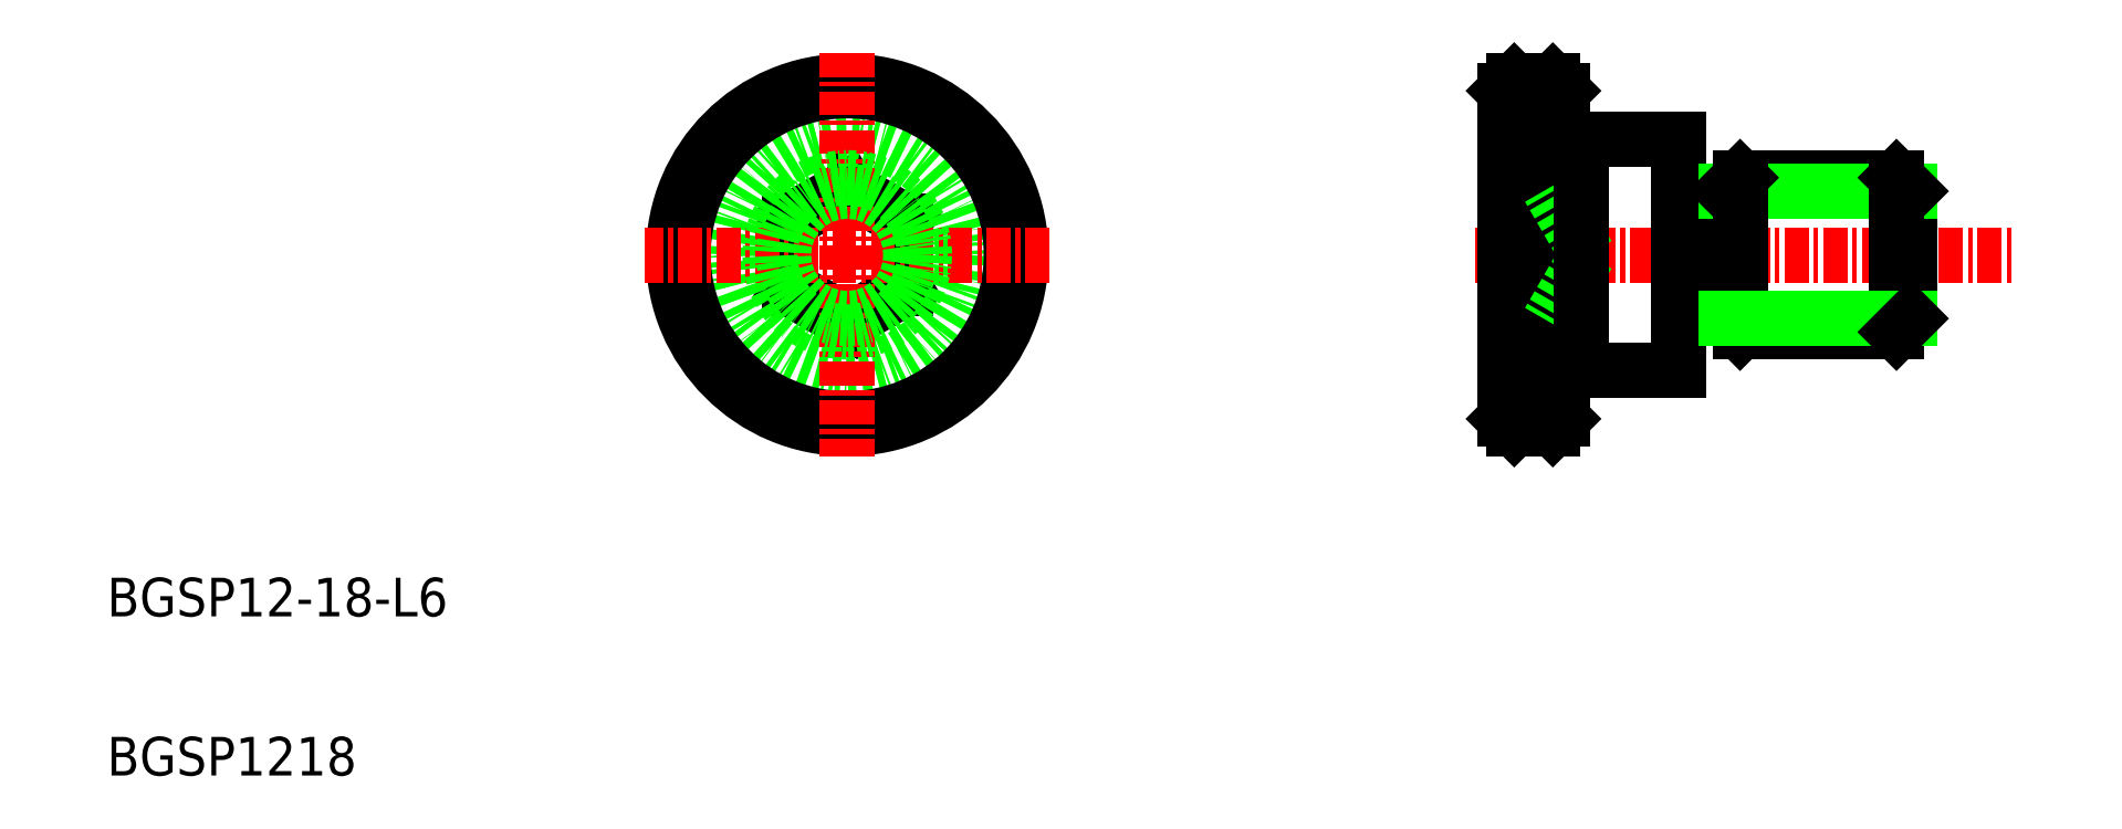
<metadata>
{"format":"dxf","ext":"dxf","renderer":"ezdxf+matplotlib","layout":"modelspace","background":"white","min_lineweight":24,"dpi":150}
</metadata>
<code>
0
SECTION
2
ENTITIES
0
TEXT
8
0
10
127.3
20
138.4
30
0
40
2
1
BGSP1218
0
TEXT
8
0
10
127.3
20
146.7
30
0
40
2
1
BGSP12-18-L6
0
LINE
8
CENTER
10
198.2
20
165.4
30
0
11
226.2
21
165.4
31
0
0
POLYLINE
8
0
66
     1
10
0
20
0
30
0
70
     8
0
VERTEX
8
0
10
202
20
163.7
30
0
70
    32
0
VERTEX
8
0
10
202
20
163.6
30
0
70
    32
0
VERTEX
8
0
10
202.1
20
163.6
30
0
70
    32
0
VERTEX
8
0
10
202.1
20
163.6
30
0
70
    32
0
VERTEX
8
0
10
202.1
20
163.6
30
0
70
    32
0
VERTEX
8
0
10
202.1
20
163.6
30
0
70
    32
0
VERTEX
8
0
10
202.1
20
163.5
30
0
70
    32
0
VERTEX
8
0
10
202.1
20
163.5
30
0
70
    32
0
VERTEX
8
0
10
202.1
20
163.5
30
0
70
    32
0
VERTEX
8
0
10
202.1
20
163.5
30
0
70
    32
0
VERTEX
8
0
10
202.1
20
163.5
30
0
70
    32
0
VERTEX
8
0
10
202.1
20
163.4
30
0
70
    32
0
VERTEX
8
0
10
202.2
20
163.4
30
0
70
    32
0
VERTEX
8
0
10
202.2
20
163.4
30
0
70
    32
0
VERTEX
8
0
10
202.2
20
163.4
30
0
70
    32
0
VERTEX
8
0
10
202.2
20
163.4
30
0
70
    32
0
VERTEX
8
0
10
202.2
20
163.3
30
0
70
    32
0
VERTEX
8
0
10
202.2
20
163.3
30
0
70
    32
0
VERTEX
8
0
10
202.2
20
163.3
30
0
70
    32
0
VERTEX
8
0
10
202.2
20
163.3
30
0
70
    32
0
VERTEX
8
0
10
202.2
20
163.3
30
0
70
    32
0
VERTEX
8
0
10
202.2
20
163.3
30
0
70
    32
0
VERTEX
8
0
10
202.2
20
163.2
30
0
70
    32
0
VERTEX
8
0
10
202.2
20
163.2
30
0
70
    32
0
VERTEX
8
0
10
202.2
20
163.2
30
0
70
    32
0
VERTEX
8
0
10
202.2
20
163.2
30
0
70
    32
0
VERTEX
8
0
10
202.2
20
163.2
30
0
70
    32
0
VERTEX
8
0
10
202.3
20
163.1
30
0
70
    32
0
VERTEX
8
0
10
202.3
20
163.1
30
0
70
    32
0
VERTEX
8
0
10
202.3
20
163.1
30
0
70
    32
0
VERTEX
8
0
10
202.3
20
163.1
30
0
70
    32
0
VERTEX
8
0
10
202.3
20
163.1
30
0
70
    32
0
VERTEX
8
0
10
202.3
20
163.1
30
0
70
    32
0
VERTEX
8
0
10
202.3
20
163
30
0
70
    32
0
VERTEX
8
0
10
202.3
20
163
30
0
70
    32
0
VERTEX
8
0
10
202.3
20
163
30
0
70
    32
0
VERTEX
8
0
10
202.3
20
163
30
0
70
    32
0
VERTEX
8
0
10
202.3
20
163
30
0
70
    32
0
VERTEX
8
0
10
202.3
20
163
30
0
70
    32
0
VERTEX
8
0
10
202.3
20
162.9
30
0
70
    32
0
VERTEX
8
0
10
202.3
20
162.9
30
0
70
    32
0
VERTEX
8
0
10
202.3
20
162.9
30
0
70
    32
0
VERTEX
8
0
10
202.3
20
162.9
30
0
70
    32
0
VERTEX
8
0
10
202.3
20
162.9
30
0
70
    32
0
VERTEX
8
0
10
202.3
20
162.9
30
0
70
    32
0
VERTEX
8
0
10
202.3
20
162.8
30
0
70
    32
0
VERTEX
8
0
10
202.3
20
162.8
30
0
70
    32
0
VERTEX
8
0
10
202.3
20
162.8
30
0
70
    32
0
VERTEX
8
0
10
202.3
20
162.8
30
0
70
    32
0
VERTEX
8
0
10
202.3
20
162.8
30
0
70
    32
0
VERTEX
8
0
10
202.3
20
162.8
30
0
70
    32
0
VERTEX
8
0
10
202.3
20
162.7
30
0
70
    32
0
VERTEX
8
0
10
202.3
20
162.7
30
0
70
    32
0
VERTEX
8
0
10
202.3
20
162.7
30
0
70
    32
0
VERTEX
8
0
10
202.3
20
162.7
30
0
70
    32
0
VERTEX
8
0
10
202.3
20
162.7
30
0
70
    32
0
VERTEX
8
0
10
202.3
20
162.7
30
0
70
    32
0
VERTEX
8
0
10
202.3
20
162.6
30
0
70
    32
0
VERTEX
8
0
10
202.3
20
162.6
30
0
70
    32
0
VERTEX
8
0
10
202.3
20
162.6
30
0
70
    32
0
VERTEX
8
0
10
202.3
20
162.6
30
0
70
    32
0
VERTEX
8
0
10
202.3
20
162.6
30
0
70
    32
0
VERTEX
8
0
10
202.3
20
162.5
30
0
70
    32
0
VERTEX
8
0
10
202.3
20
162.5
30
0
70
    32
0
VERTEX
8
0
10
202.3
20
162.5
30
0
70
    32
0
VERTEX
8
0
10
202.3
20
162.5
30
0
70
    32
0
VERTEX
8
0
10
202.3
20
162.5
30
0
70
    32
0
VERTEX
8
0
10
202.3
20
162.5
30
0
70
    32
0
VERTEX
8
0
10
202.3
20
162.4
30
0
70
    32
0
VERTEX
8
0
10
202.2
20
162.4
30
0
70
    32
0
VERTEX
8
0
10
202.2
20
162.4
30
0
70
    32
0
VERTEX
8
0
10
202.2
20
162.4
30
0
70
    32
0
VERTEX
8
0
10
202.2
20
162.4
30
0
70
    32
0
VERTEX
8
0
10
202.2
20
162.4
30
0
70
    32
0
VERTEX
8
0
10
202.2
20
162.3
30
0
70
    32
0
VERTEX
8
0
10
202.2
20
162.3
30
0
70
    32
0
VERTEX
8
0
10
202.2
20
162.3
30
0
70
    32
0
VERTEX
8
0
10
202.2
20
162.3
30
0
70
    32
0
VERTEX
8
0
10
202.2
20
162.3
30
0
70
    32
0
VERTEX
8
0
10
202.2
20
162.2
30
0
70
    32
0
VERTEX
8
0
10
202.2
20
162.2
30
0
70
    32
0
VERTEX
8
0
10
202.2
20
162.2
30
0
70
    32
0
VERTEX
8
0
10
202.2
20
162.2
30
0
70
    32
0
VERTEX
8
0
10
202.2
20
162.2
30
0
70
    32
0
VERTEX
8
0
10
202.1
20
162.2
30
0
70
    32
0
VERTEX
8
0
10
202.1
20
162.1
30
0
70
    32
0
VERTEX
8
0
10
202.1
20
162.1
30
0
70
    32
0
VERTEX
8
0
10
202.1
20
162.1
30
0
70
    32
0
VERTEX
8
0
10
202.1
20
162.1
30
0
70
    32
0
VERTEX
8
0
10
202.1
20
162.1
30
0
70
    32
0
VERTEX
8
0
10
202.1
20
162
30
0
70
    32
0
VERTEX
8
0
10
202.1
20
162
30
0
70
    32
0
VERTEX
8
0
10
202.1
20
162
30
0
70
    32
0
VERTEX
8
0
10
202.1
20
162
30
0
70
    32
0
VERTEX
8
0
10
202
20
162
30
0
70
    32
0
VERTEX
8
0
10
202
20
161.9
30
0
70
    32
0
SEQEND
8
0
0
POLYLINE
8
0
66
     1
10
0
20
0
30
0
70
     8
0
VERTEX
8
0
10
202
20
167.1
30
0
70
    32
0
VERTEX
8
0
10
202
20
167.1
30
0
70
    32
0
VERTEX
8
0
10
202.1
20
167
30
0
70
    32
0
VERTEX
8
0
10
202.1
20
167
30
0
70
    32
0
VERTEX
8
0
10
202.1
20
167
30
0
70
    32
0
VERTEX
8
0
10
202.1
20
166.9
30
0
70
    32
0
VERTEX
8
0
10
202.1
20
166.9
30
0
70
    32
0
VERTEX
8
0
10
202.1
20
166.8
30
0
70
    32
0
VERTEX
8
0
10
202.1
20
166.8
30
0
70
    32
0
VERTEX
8
0
10
202.1
20
166.8
30
0
70
    32
0
VERTEX
8
0
10
202.1
20
166.7
30
0
70
    32
0
VERTEX
8
0
10
202.1
20
166.7
30
0
70
    32
0
VERTEX
8
0
10
202.2
20
166.6
30
0
70
    32
0
VERTEX
8
0
10
202.2
20
166.6
30
0
70
    32
0
VERTEX
8
0
10
202.2
20
166.6
30
0
70
    32
0
VERTEX
8
0
10
202.2
20
166.5
30
0
70
    32
0
VERTEX
8
0
10
202.2
20
166.5
30
0
70
    32
0
VERTEX
8
0
10
202.2
20
166.5
30
0
70
    32
0
VERTEX
8
0
10
202.2
20
166.4
30
0
70
    32
0
VERTEX
8
0
10
202.2
20
166.4
30
0
70
    32
0
VERTEX
8
0
10
202.2
20
166.3
30
0
70
    32
0
VERTEX
8
0
10
202.2
20
166.3
30
0
70
    32
0
VERTEX
8
0
10
202.2
20
166.3
30
0
70
    32
0
VERTEX
8
0
10
202.2
20
166.2
30
0
70
    32
0
VERTEX
8
0
10
202.2
20
166.2
30
0
70
    32
0
VERTEX
8
0
10
202.2
20
166.2
30
0
70
    32
0
VERTEX
8
0
10
202.2
20
166.1
30
0
70
    32
0
VERTEX
8
0
10
202.3
20
166.1
30
0
70
    32
0
VERTEX
8
0
10
202.3
20
166.1
30
0
70
    32
0
VERTEX
8
0
10
202.3
20
166
30
0
70
    32
0
VERTEX
8
0
10
202.3
20
166
30
0
70
    32
0
VERTEX
8
0
10
202.3
20
166
30
0
70
    32
0
VERTEX
8
0
10
202.3
20
165.9
30
0
70
    32
0
VERTEX
8
0
10
202.3
20
165.9
30
0
70
    32
0
VERTEX
8
0
10
202.3
20
165.9
30
0
70
    32
0
VERTEX
8
0
10
202.3
20
165.8
30
0
70
    32
0
VERTEX
8
0
10
202.3
20
165.8
30
0
70
    32
0
VERTEX
8
0
10
202.3
20
165.8
30
0
70
    32
0
VERTEX
8
0
10
202.3
20
165.7
30
0
70
    32
0
VERTEX
8
0
10
202.3
20
165.7
30
0
70
    32
0
VERTEX
8
0
10
202.3
20
165.6
30
0
70
    32
0
VERTEX
8
0
10
202.3
20
165.6
30
0
70
    32
0
VERTEX
8
0
10
202.3
20
165.6
30
0
70
    32
0
VERTEX
8
0
10
202.3
20
165.5
30
0
70
    32
0
VERTEX
8
0
10
202.3
20
165.5
30
0
70
    32
0
VERTEX
8
0
10
202.3
20
165.5
30
0
70
    32
0
VERTEX
8
0
10
202.3
20
165.4
30
0
70
    32
0
VERTEX
8
0
10
202.3
20
165.4
30
0
70
    32
0
VERTEX
8
0
10
202.3
20
165.4
30
0
70
    32
0
VERTEX
8
0
10
202.3
20
165.3
30
0
70
    32
0
VERTEX
8
0
10
202.3
20
165.3
30
0
70
    32
0
VERTEX
8
0
10
202.3
20
165.3
30
0
70
    32
0
VERTEX
8
0
10
202.3
20
165.2
30
0
70
    32
0
VERTEX
8
0
10
202.3
20
165.2
30
0
70
    32
0
VERTEX
8
0
10
202.3
20
165.2
30
0
70
    32
0
VERTEX
8
0
10
202.3
20
165.1
30
0
70
    32
0
VERTEX
8
0
10
202.3
20
165.1
30
0
70
    32
0
VERTEX
8
0
10
202.3
20
165.1
30
0
70
    32
0
VERTEX
8
0
10
202.3
20
165
30
0
70
    32
0
VERTEX
8
0
10
202.3
20
165
30
0
70
    32
0
VERTEX
8
0
10
202.3
20
165
30
0
70
    32
0
VERTEX
8
0
10
202.3
20
164.9
30
0
70
    32
0
VERTEX
8
0
10
202.3
20
164.9
30
0
70
    32
0
VERTEX
8
0
10
202.3
20
164.9
30
0
70
    32
0
VERTEX
8
0
10
202.3
20
164.8
30
0
70
    32
0
VERTEX
8
0
10
202.3
20
164.8
30
0
70
    32
0
VERTEX
8
0
10
202.3
20
164.8
30
0
70
    32
0
VERTEX
8
0
10
202.3
20
164.7
30
0
70
    32
0
VERTEX
8
0
10
202.3
20
164.7
30
0
70
    32
0
VERTEX
8
0
10
202.2
20
164.7
30
0
70
    32
0
VERTEX
8
0
10
202.2
20
164.6
30
0
70
    32
0
VERTEX
8
0
10
202.2
20
164.6
30
0
70
    32
0
VERTEX
8
0
10
202.2
20
164.5
30
0
70
    32
0
VERTEX
8
0
10
202.2
20
164.5
30
0
70
    32
0
VERTEX
8
0
10
202.2
20
164.5
30
0
70
    32
0
VERTEX
8
0
10
202.2
20
164.4
30
0
70
    32
0
VERTEX
8
0
10
202.2
20
164.4
30
0
70
    32
0
VERTEX
8
0
10
202.2
20
164.4
30
0
70
    32
0
VERTEX
8
0
10
202.2
20
164.3
30
0
70
    32
0
VERTEX
8
0
10
202.2
20
164.3
30
0
70
    32
0
VERTEX
8
0
10
202.2
20
164.3
30
0
70
    32
0
VERTEX
8
0
10
202.2
20
164.2
30
0
70
    32
0
VERTEX
8
0
10
202.2
20
164.2
30
0
70
    32
0
VERTEX
8
0
10
202.2
20
164.1
30
0
70
    32
0
VERTEX
8
0
10
202.1
20
164.1
30
0
70
    32
0
VERTEX
8
0
10
202.1
20
164.1
30
0
70
    32
0
VERTEX
8
0
10
202.1
20
164
30
0
70
    32
0
VERTEX
8
0
10
202.1
20
164
30
0
70
    32
0
VERTEX
8
0
10
202.1
20
163.9
30
0
70
    32
0
VERTEX
8
0
10
202.1
20
163.9
30
0
70
    32
0
VERTEX
8
0
10
202.1
20
163.9
30
0
70
    32
0
VERTEX
8
0
10
202.1
20
163.8
30
0
70
    32
0
VERTEX
8
0
10
202.1
20
163.8
30
0
70
    32
0
VERTEX
8
0
10
202.1
20
163.7
30
0
70
    32
0
VERTEX
8
0
10
202
20
163.7
30
0
70
    32
0
VERTEX
8
0
10
202
20
163.7
30
0
70
    32
0
SEQEND
8
0
0
POLYLINE
8
0
66
     1
10
0
20
0
30
0
70
     8
0
VERTEX
8
0
10
202
20
168.9
30
0
70
    32
0
VERTEX
8
0
10
202
20
168.8
30
0
70
    32
0
VERTEX
8
0
10
202.1
20
168.8
30
0
70
    32
0
VERTEX
8
0
10
202.1
20
168.8
30
0
70
    32
0
VERTEX
8
0
10
202.1
20
168.8
30
0
70
    32
0
VERTEX
8
0
10
202.1
20
168.8
30
0
70
    32
0
VERTEX
8
0
10
202.1
20
168.7
30
0
70
    32
0
VERTEX
8
0
10
202.1
20
168.7
30
0
70
    32
0
VERTEX
8
0
10
202.1
20
168.7
30
0
70
    32
0
VERTEX
8
0
10
202.1
20
168.7
30
0
70
    32
0
VERTEX
8
0
10
202.1
20
168.7
30
0
70
    32
0
VERTEX
8
0
10
202.1
20
168.6
30
0
70
    32
0
VERTEX
8
0
10
202.2
20
168.6
30
0
70
    32
0
VERTEX
8
0
10
202.2
20
168.6
30
0
70
    32
0
VERTEX
8
0
10
202.2
20
168.6
30
0
70
    32
0
VERTEX
8
0
10
202.2
20
168.6
30
0
70
    32
0
VERTEX
8
0
10
202.2
20
168.5
30
0
70
    32
0
VERTEX
8
0
10
202.2
20
168.5
30
0
70
    32
0
VERTEX
8
0
10
202.2
20
168.5
30
0
70
    32
0
VERTEX
8
0
10
202.2
20
168.5
30
0
70
    32
0
VERTEX
8
0
10
202.2
20
168.5
30
0
70
    32
0
VERTEX
8
0
10
202.2
20
168.5
30
0
70
    32
0
VERTEX
8
0
10
202.2
20
168.4
30
0
70
    32
0
VERTEX
8
0
10
202.2
20
168.4
30
0
70
    32
0
VERTEX
8
0
10
202.2
20
168.4
30
0
70
    32
0
VERTEX
8
0
10
202.2
20
168.4
30
0
70
    32
0
VERTEX
8
0
10
202.2
20
168.4
30
0
70
    32
0
VERTEX
8
0
10
202.3
20
168.3
30
0
70
    32
0
VERTEX
8
0
10
202.3
20
168.3
30
0
70
    32
0
VERTEX
8
0
10
202.3
20
168.3
30
0
70
    32
0
VERTEX
8
0
10
202.3
20
168.3
30
0
70
    32
0
VERTEX
8
0
10
202.3
20
168.3
30
0
70
    32
0
VERTEX
8
0
10
202.3
20
168.3
30
0
70
    32
0
VERTEX
8
0
10
202.3
20
168.2
30
0
70
    32
0
VERTEX
8
0
10
202.3
20
168.2
30
0
70
    32
0
VERTEX
8
0
10
202.3
20
168.2
30
0
70
    32
0
VERTEX
8
0
10
202.3
20
168.2
30
0
70
    32
0
VERTEX
8
0
10
202.3
20
168.2
30
0
70
    32
0
VERTEX
8
0
10
202.3
20
168.2
30
0
70
    32
0
VERTEX
8
0
10
202.3
20
168.1
30
0
70
    32
0
VERTEX
8
0
10
202.3
20
168.1
30
0
70
    32
0
VERTEX
8
0
10
202.3
20
168.1
30
0
70
    32
0
VERTEX
8
0
10
202.3
20
168.1
30
0
70
    32
0
VERTEX
8
0
10
202.3
20
168.1
30
0
70
    32
0
VERTEX
8
0
10
202.3
20
168.1
30
0
70
    32
0
VERTEX
8
0
10
202.3
20
168
30
0
70
    32
0
VERTEX
8
0
10
202.3
20
168
30
0
70
    32
0
VERTEX
8
0
10
202.3
20
168
30
0
70
    32
0
VERTEX
8
0
10
202.3
20
168
30
0
70
    32
0
VERTEX
8
0
10
202.3
20
168
30
0
70
    32
0
VERTEX
8
0
10
202.3
20
167.9
30
0
70
    32
0
VERTEX
8
0
10
202.3
20
167.9
30
0
70
    32
0
VERTEX
8
0
10
202.3
20
167.9
30
0
70
    32
0
VERTEX
8
0
10
202.3
20
167.9
30
0
70
    32
0
VERTEX
8
0
10
202.3
20
167.9
30
0
70
    32
0
VERTEX
8
0
10
202.3
20
167.9
30
0
70
    32
0
VERTEX
8
0
10
202.3
20
167.8
30
0
70
    32
0
VERTEX
8
0
10
202.3
20
167.8
30
0
70
    32
0
VERTEX
8
0
10
202.3
20
167.8
30
0
70
    32
0
VERTEX
8
0
10
202.3
20
167.8
30
0
70
    32
0
VERTEX
8
0
10
202.3
20
167.8
30
0
70
    32
0
VERTEX
8
0
10
202.3
20
167.8
30
0
70
    32
0
VERTEX
8
0
10
202.3
20
167.7
30
0
70
    32
0
VERTEX
8
0
10
202.3
20
167.7
30
0
70
    32
0
VERTEX
8
0
10
202.3
20
167.7
30
0
70
    32
0
VERTEX
8
0
10
202.3
20
167.7
30
0
70
    32
0
VERTEX
8
0
10
202.3
20
167.7
30
0
70
    32
0
VERTEX
8
0
10
202.3
20
167.7
30
0
70
    32
0
VERTEX
8
0
10
202.3
20
167.6
30
0
70
    32
0
VERTEX
8
0
10
202.2
20
167.6
30
0
70
    32
0
VERTEX
8
0
10
202.2
20
167.6
30
0
70
    32
0
VERTEX
8
0
10
202.2
20
167.6
30
0
70
    32
0
VERTEX
8
0
10
202.2
20
167.6
30
0
70
    32
0
VERTEX
8
0
10
202.2
20
167.6
30
0
70
    32
0
VERTEX
8
0
10
202.2
20
167.5
30
0
70
    32
0
VERTEX
8
0
10
202.2
20
167.5
30
0
70
    32
0
VERTEX
8
0
10
202.2
20
167.5
30
0
70
    32
0
VERTEX
8
0
10
202.2
20
167.5
30
0
70
    32
0
VERTEX
8
0
10
202.2
20
167.5
30
0
70
    32
0
VERTEX
8
0
10
202.2
20
167.4
30
0
70
    32
0
VERTEX
8
0
10
202.2
20
167.4
30
0
70
    32
0
VERTEX
8
0
10
202.2
20
167.4
30
0
70
    32
0
VERTEX
8
0
10
202.2
20
167.4
30
0
70
    32
0
VERTEX
8
0
10
202.2
20
167.4
30
0
70
    32
0
VERTEX
8
0
10
202.1
20
167.3
30
0
70
    32
0
VERTEX
8
0
10
202.1
20
167.3
30
0
70
    32
0
VERTEX
8
0
10
202.1
20
167.3
30
0
70
    32
0
VERTEX
8
0
10
202.1
20
167.3
30
0
70
    32
0
VERTEX
8
0
10
202.1
20
167.3
30
0
70
    32
0
VERTEX
8
0
10
202.1
20
167.2
30
0
70
    32
0
VERTEX
8
0
10
202.1
20
167.2
30
0
70
    32
0
VERTEX
8
0
10
202.1
20
167.2
30
0
70
    32
0
VERTEX
8
0
10
202.1
20
167.2
30
0
70
    32
0
VERTEX
8
0
10
202.1
20
167.2
30
0
70
    32
0
VERTEX
8
0
10
202
20
167.1
30
0
70
    32
0
VERTEX
8
0
10
202
20
167.1
30
0
70
    32
0
SEQEND
8
0
0
LINE
8
0
10
199.7
20
167.1
30
0
11
202
21
167.1
31
0
0
LINE
8
0
10
199.7
20
168.9
30
0
11
202
21
168.9
31
0
0
LINE
8
0
10
199.7
20
163.7
30
0
11
202
21
163.7
31
0
0
LINE
8
0
10
199.7
20
161.9
30
0
11
202
21
161.9
31
0
0
LINE
8
0
10
202.7
20
173.9
30
0
11
202.7
21
156.9
31
0
0
LINE
8
0
10
202.2
20
174.4
30
0
11
202.2
21
156.4
31
0
0
LINE
8
0
10
200.2
20
174.4
30
0
11
200.2
21
156.4
31
0
0
LINE
8
0
10
199.7
20
173.9
30
0
11
199.7
21
156.9
31
0
0
LINE
8
0
10
204
20
165.4
30
0
11
202
21
161.9
31
0
0
LINE
8
0
10
204
20
165.4
30
0
11
202
21
168.9
31
0
0
LINE
8
0
10
208.7
20
159.4
30
0
11
202.7
21
159.4
31
0
0
LINE
8
0
10
208.7
20
171.4
30
0
11
202.7
21
171.4
31
0
0
LINE
8
0
10
202.7
20
156.9
30
0
11
202.2
21
156.4
31
0
0
LINE
8
0
10
202.7
20
173.9
30
0
11
202.2
21
174.4
31
0
0
LINE
8
0
10
202.2
20
156.4
30
0
11
200.2
21
156.4
31
0
0
LINE
8
0
10
202.2
20
174.4
30
0
11
200.2
21
174.4
31
0
0
LINE
8
0
10
199.7
20
173.9
30
0
11
200.2
21
174.4
31
0
0
LINE
8
0
10
199.7
20
156.9
30
0
11
200.2
21
156.4
31
0
0
LINE
8
0
10
165.7
20
168.9
30
0
11
168.7
21
167.1
31
0
0
LINE
8
0
10
168.7
20
167.1
30
0
11
168.7
21
163.7
31
0
0
LINE
8
0
10
168.7
20
163.7
30
0
11
165.7
21
161.9
31
0
0
LINE
8
0
10
162.7
20
167.1
30
0
11
165.7
21
168.9
31
0
0
LINE
8
0
10
162.7
20
163.7
30
0
11
162.7
21
167.1
31
0
0
LINE
8
0
10
165.7
20
161.9
30
0
11
162.7
21
163.7
31
0
0
CIRCLE
8
0
10
165.7
20
165.4
30
0
40
6
0
CIRCLE
8
0
10
165.7
20
165.4
30
0
40
9
0
CIRCLE
8
0
10
165.7
20
165.4
30
0
40
8.5
0
LINE
8
0
10
208.7
20
171.4
30
0
11
208.7
21
159.4
31
0
0
LINE
8
0
10
203.7
20
171.4
30
0
11
203.7
21
159.4
31
0
0
LINE
8
CENTER
10
165.7
20
175.9
30
0
11
165.7
21
154.9
31
0
0
LINE
8
CENTER
10
176.2
20
165.4
30
0
11
155.2
21
165.4
31
0
0
LINE
8
0
10
211.2
20
168.7
30
0
11
211.2
21
162.1
31
0
0
LINE
8
0
10
208.7
20
168.7
30
0
11
211.2
21
168.7
31
0
0
LINE
8
0
10
208.7
20
162.1
30
0
11
211.2
21
162.1
31
0
0
LINE
8
0
10
220.7
20
168.7
30
0
11
220.7
21
162.1
31
0
0
LINE
8
0
10
211.9
20
169.4
30
0
11
220
21
169.4
31
0
0
LINE
8
0
10
211.9
20
161.4
30
0
11
220
21
161.4
31
0
0
LINE
8
0
10
211.2
20
168.7
30
0
11
220.7
21
168.7
31
0
0
LINE
8
0
10
211.2
20
168.7
30
0
11
211.9
21
169.4
31
0
0
LINE
8
0
10
211.9
20
169.4
30
0
11
211.9
21
161.4
31
0
0
LINE
8
0
10
220.7
20
168.7
30
0
11
220
21
169.4
31
0
0
LINE
8
0
10
220
20
169.4
30
0
11
220
21
161.4
31
0
0
LINE
8
0
10
211.2
20
162.1
30
0
11
211.9
21
161.4
31
0
0
LINE
8
0
10
211.2
20
162.1
30
0
11
220.7
21
162.1
31
0
0
LINE
8
0
10
220.7
20
162.1
30
0
11
220
21
161.4
31
0
0
CIRCLE
8
0
10
165.7
20
165.4
30
0
40
4
0
CIRCLE
8
0
10
165.7
20
165.4
30
0
40
3.3
0
ENDSEC
0
EOF

</code>
